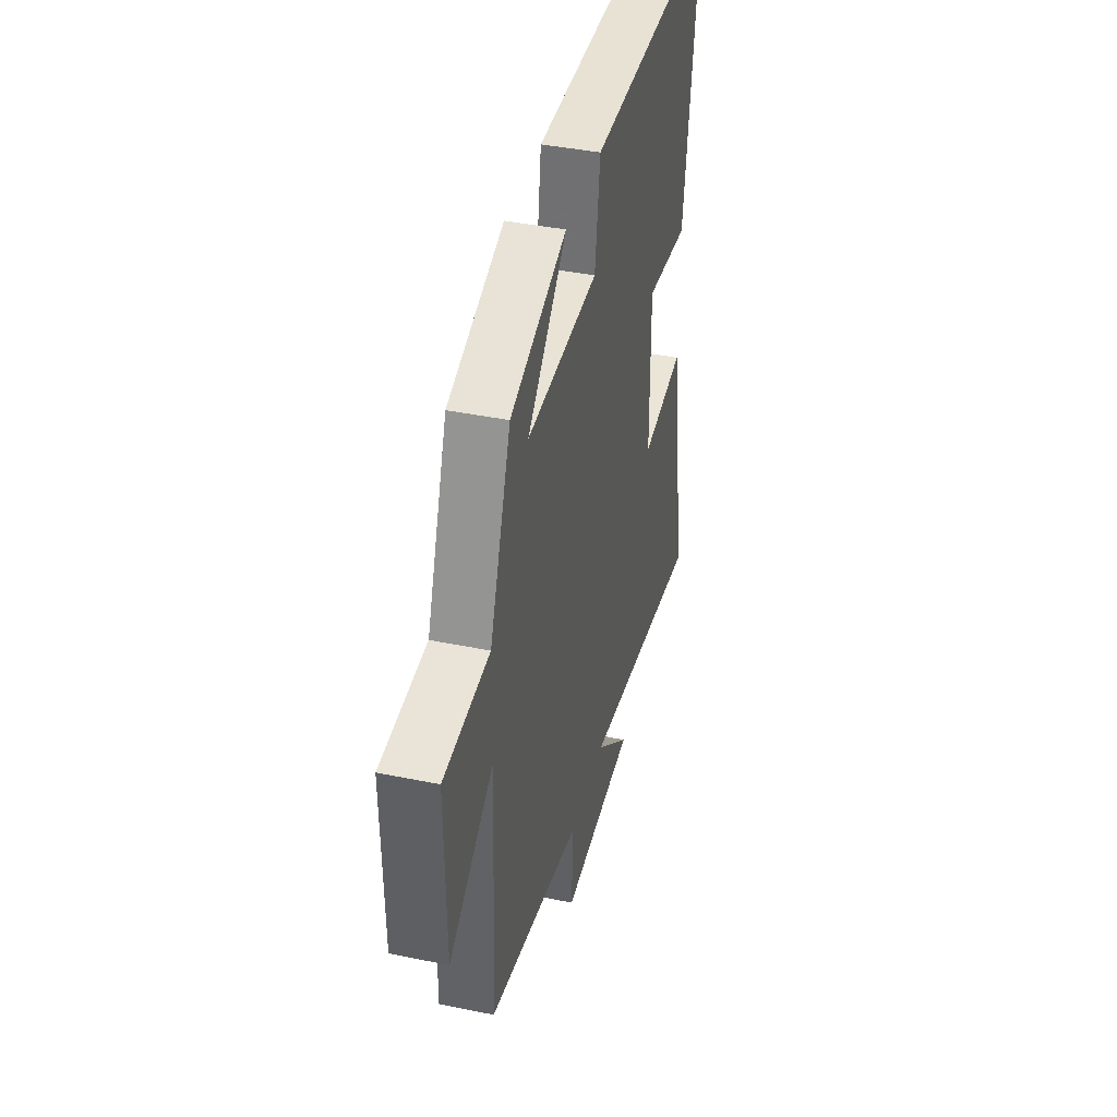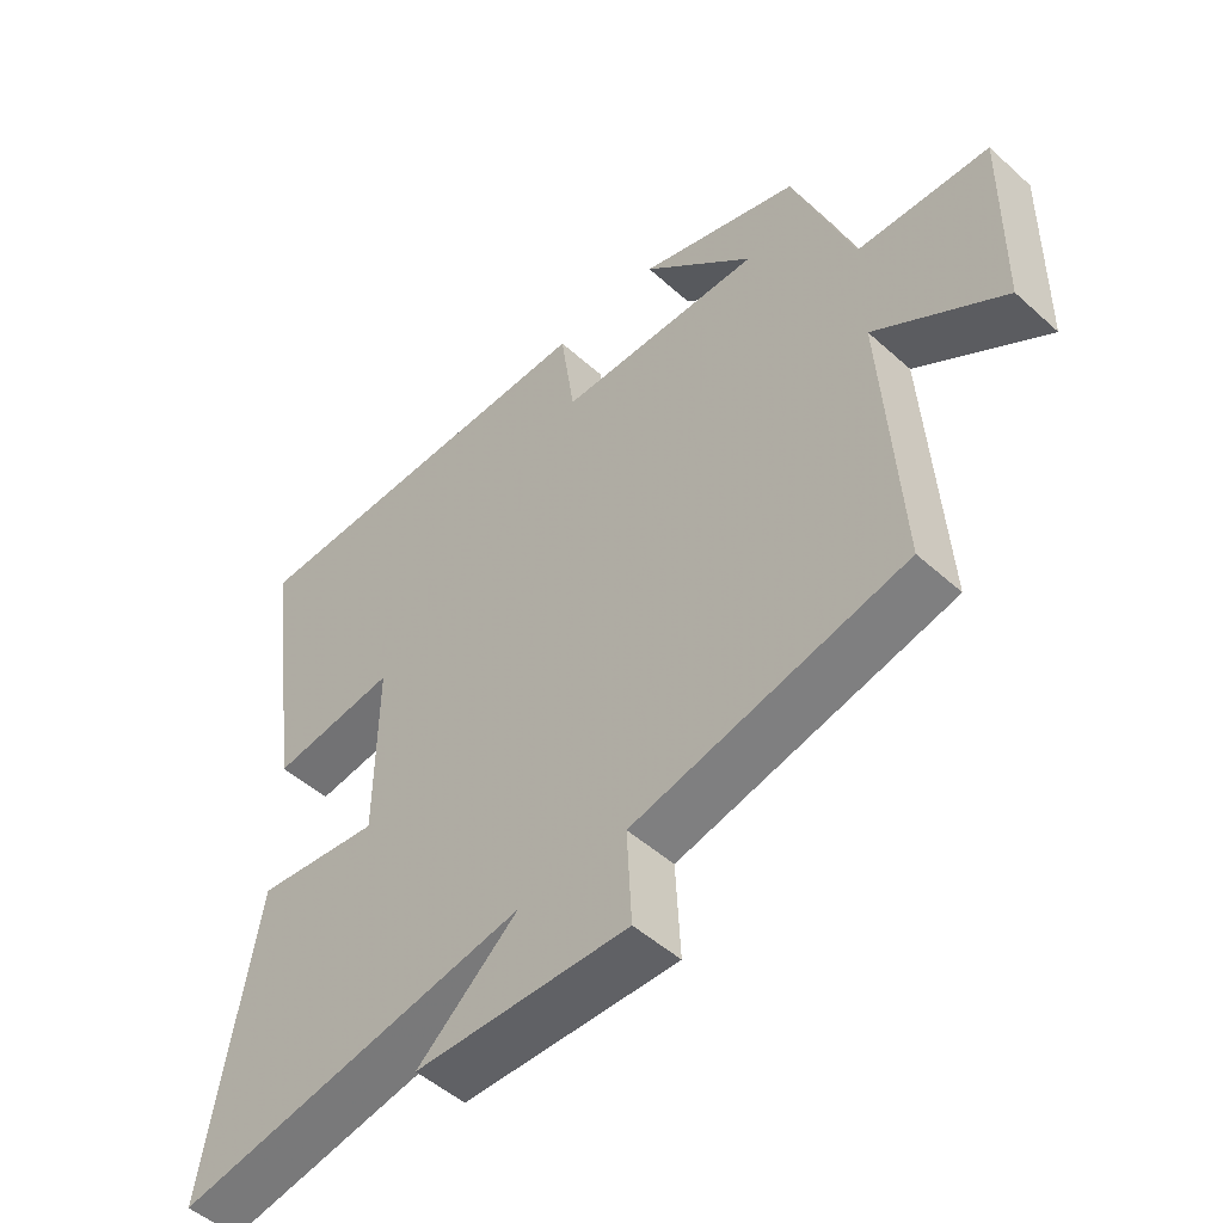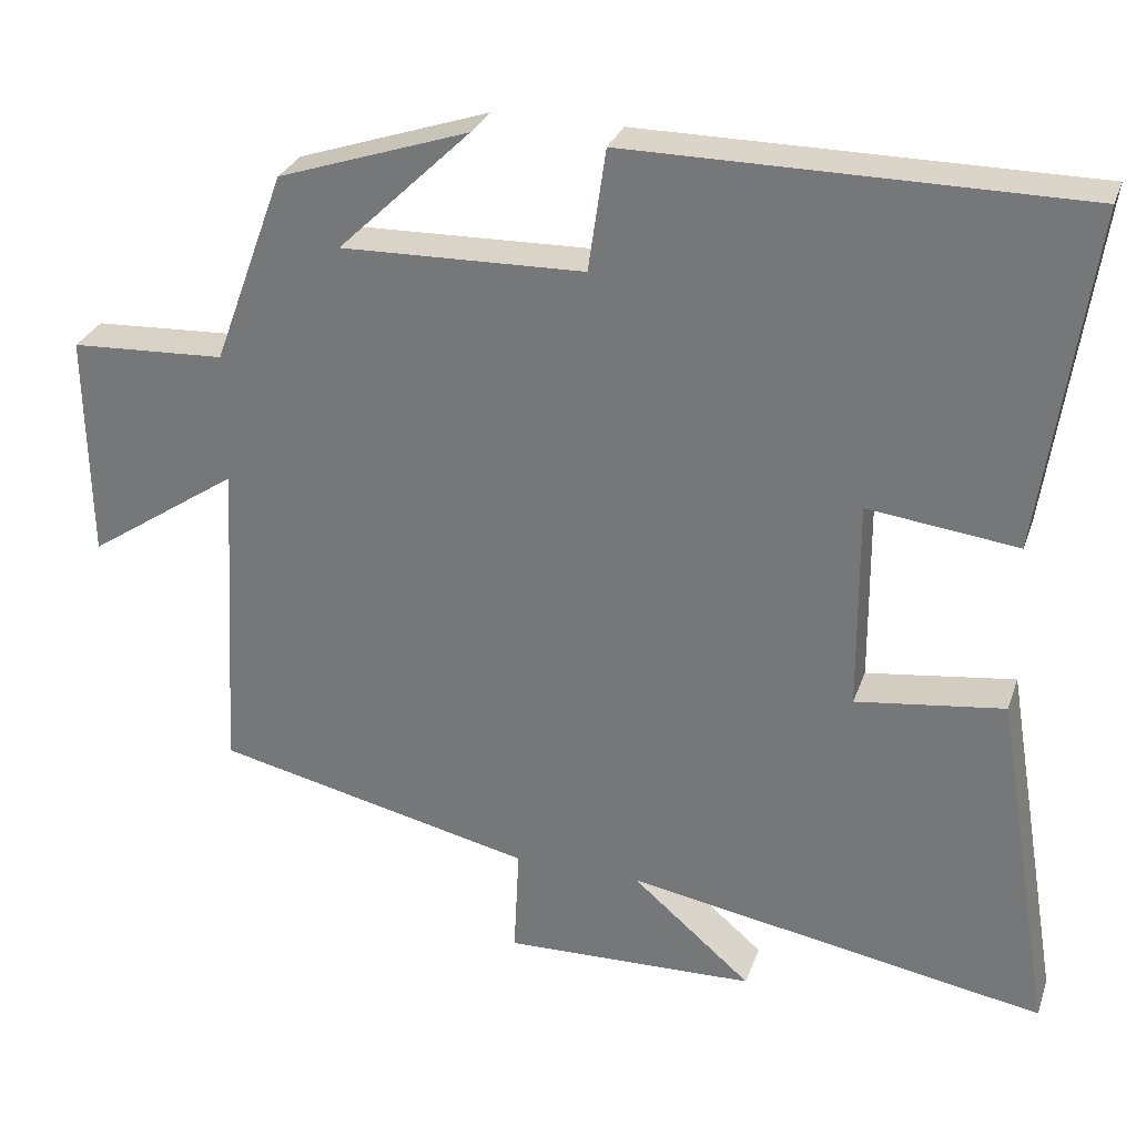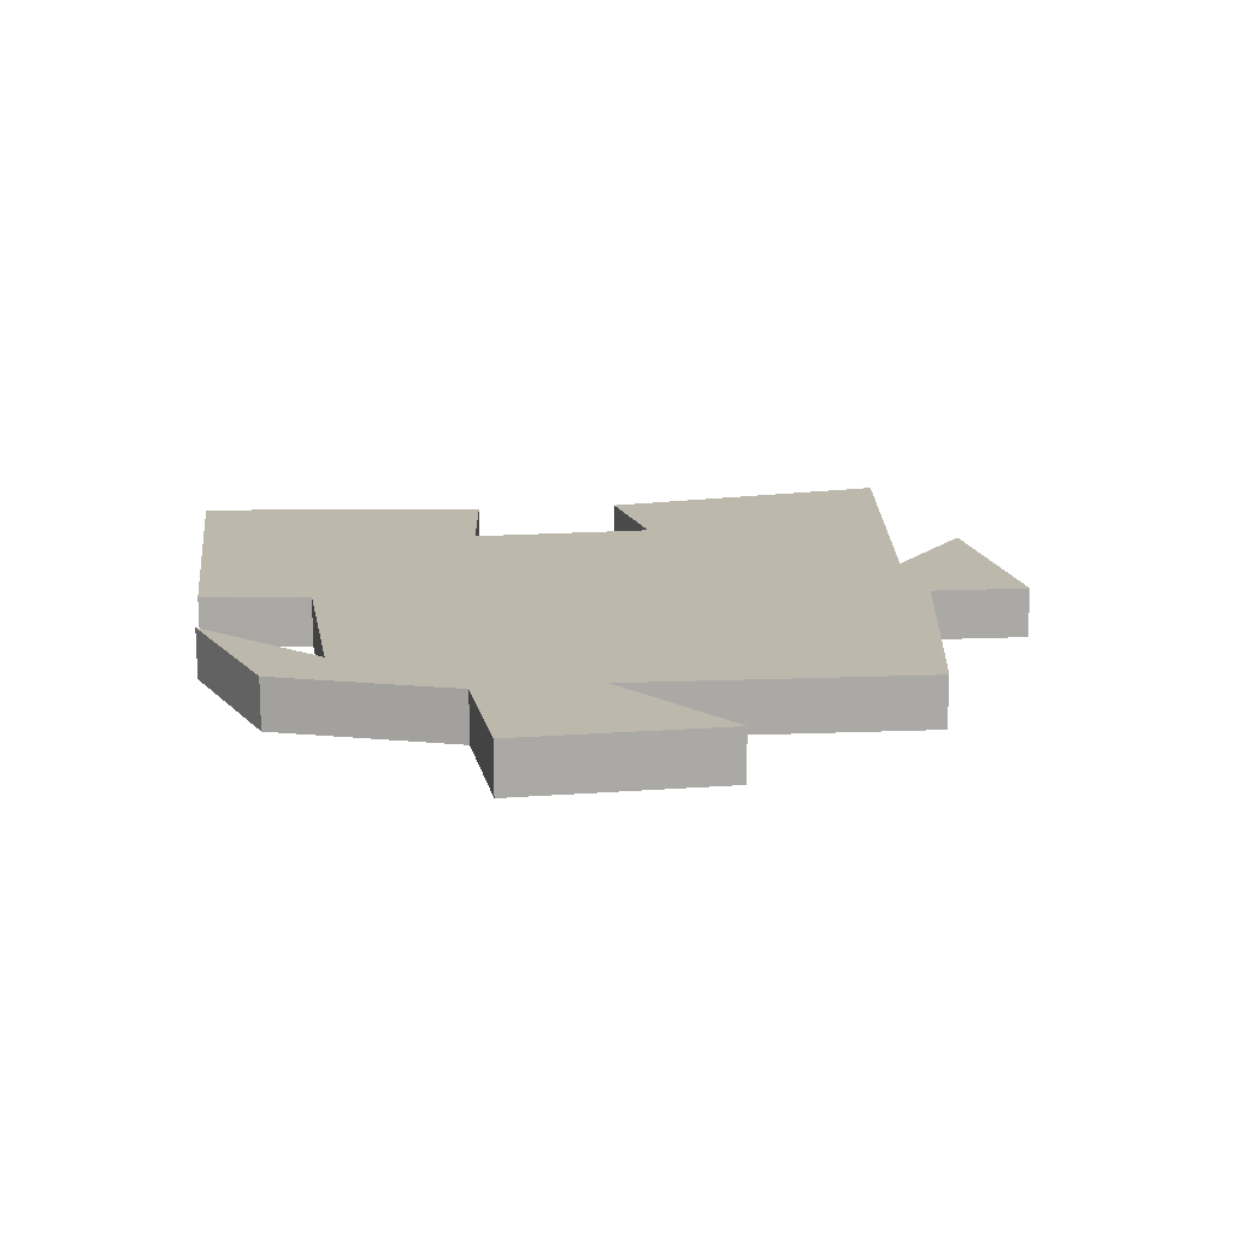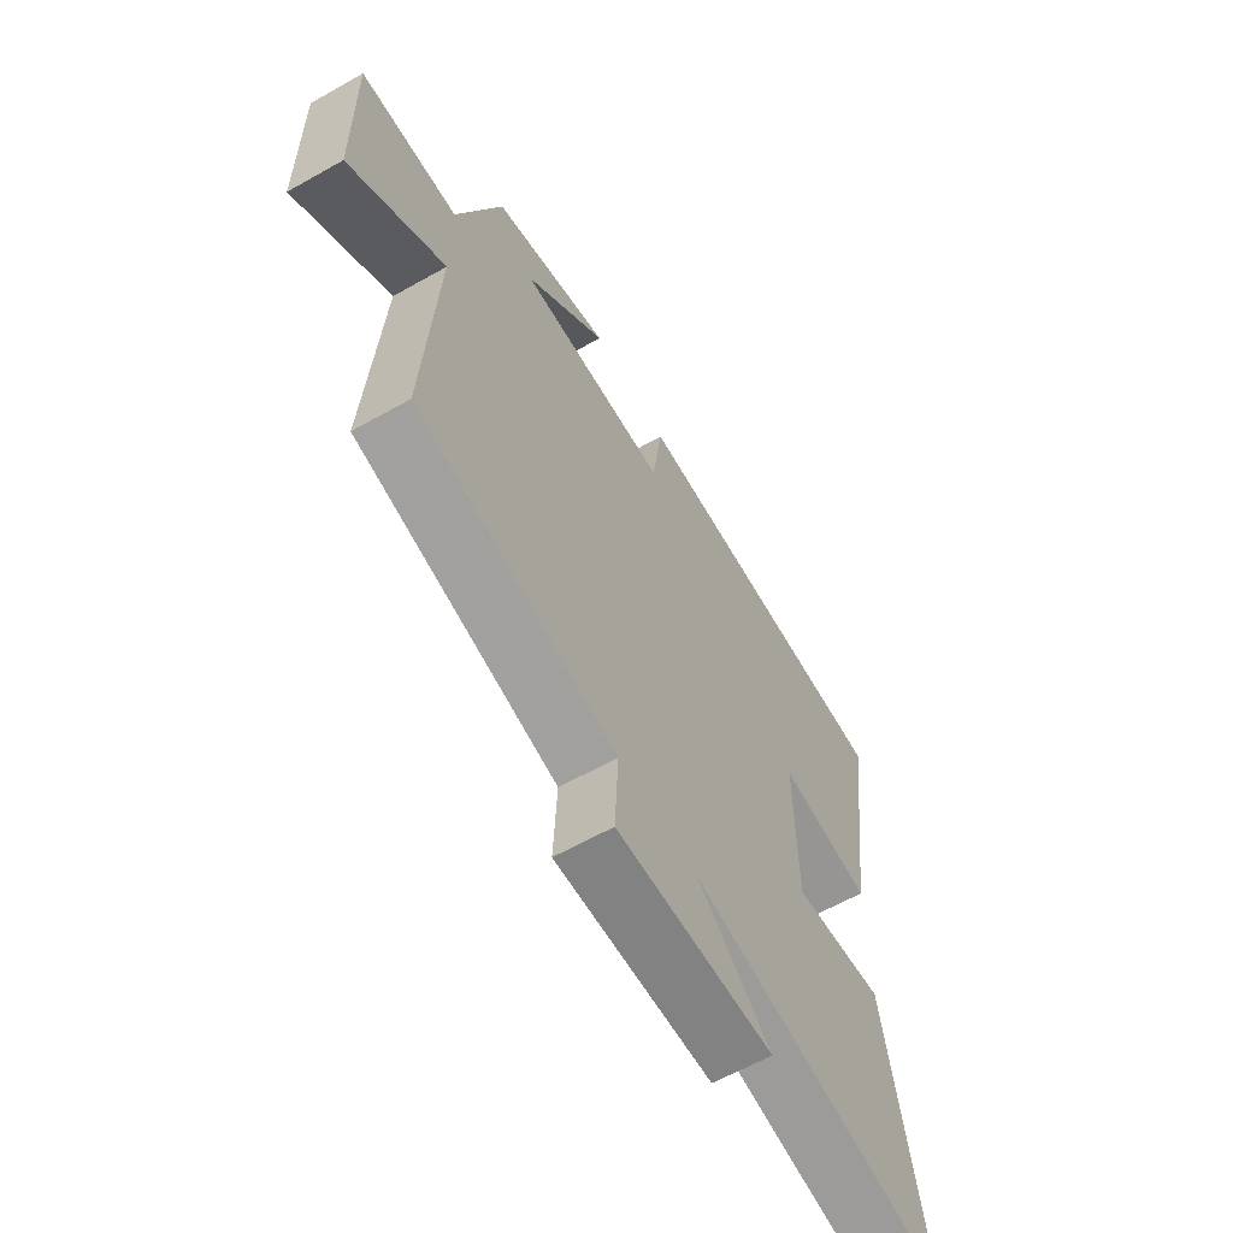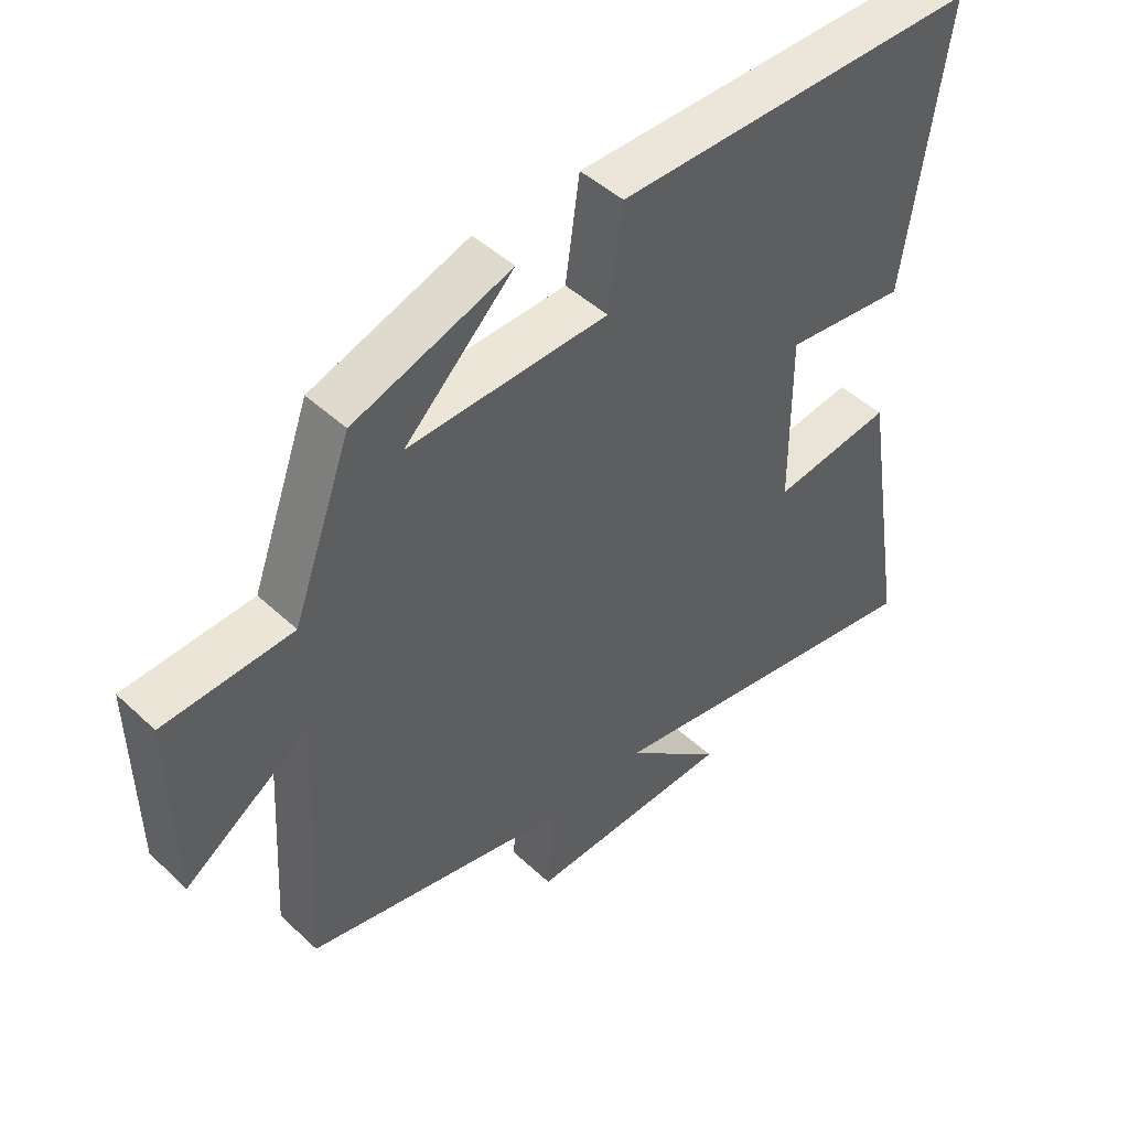
<metadata>
{"format":"obj","ext":"obj","renderer":"f3d","projection":"perspective","resolution":1024,"background":"white","views":[{"elev":40.8,"azim":104.1,"up":"+Z"},{"elev":-50.3,"azim":45.5,"up":"+Z"},{"elev":29.2,"azim":-162.6,"up":"+Z"},{"elev":14.8,"azim":81.5,"up":"+Y"},{"elev":-62.1,"azim":119.8,"up":"+Z"},{"elev":46.7,"azim":136.5,"up":"+Z"}]}
</metadata>
<code>
v 0.409 0.07 0.419
v 0.5 0.07 0.173
v 0.697 0.07 0.163
v 0.693 0.07 -0.125
v 0.5 0.07 0.005
v 0.525 0.07 -0.409
v 0.119 0.07 -0.5
v 0.126 0.07 -0.64
v -0.194 0.07 -0.63
v -0.043 0.07 -0.5
v -0.574 0.07 -0.592
v -0.5 0.07 -0.15
v -0.313 0.07 -0.175
v -0.311 0.07 0.091
v -0.5 0.07 0.068
v -0.561 0.07 0.498
v 0.005 0.07 0.5
v 0.027 0.07 0.346
v 0.335 0.07 0.338
v 0.167 0.07 0.5
v 0.409 0 0.419
v 0.5 0 0.173
v 0.697 0 0.163
v 0.693 0 -0.125
v 0.5 0 0.005
v 0.525 0 -0.409
v 0.119 0 -0.5
v 0.126 0 -0.64
v -0.194 0 -0.63
v -0.043 0 -0.5
v -0.574 0 -0.592
v -0.5 0 -0.15
v -0.313 0 -0.175
v -0.311 0 0.091
v -0.5 0 0.068
v -0.561 0 0.498
v 0.005 0 0.5
v 0.027 0 0.346
v 0.335 0 0.338
v 0.167 0 0.5
f 19 20 1
f 15 16 17 18
f 14 15 18 19
f 13 14 19
f 10 11 12 13
f 10 13 19
f 7 8 9 10
f 5 6 7 10
f 5 10 19 1
f 2 3 4 5
f 1 2 5
f 21 40 39
f 38 37 36 35
f 39 38 35 34
f 39 34 33
f 33 32 31 30
f 39 33 30
f 30 29 28 27
f 30 27 26 25
f 21 39 30 25
f 25 24 23 22
f 25 22 21
f 1 21 22 2
f 2 22 23 3
f 3 23 24 4
f 4 24 25 5
f 5 25 26 6
f 6 26 27 7
f 7 27 28 8
f 8 28 29 9
f 9 29 30 10
f 10 30 31 11
f 11 31 32 12
f 12 32 33 13
f 13 33 34 14
f 14 34 35 15
f 15 35 36 16
f 16 36 37 17
f 17 37 38 18
f 18 38 39 19
f 19 39 40 20
f 20 40 21 1

</code>
